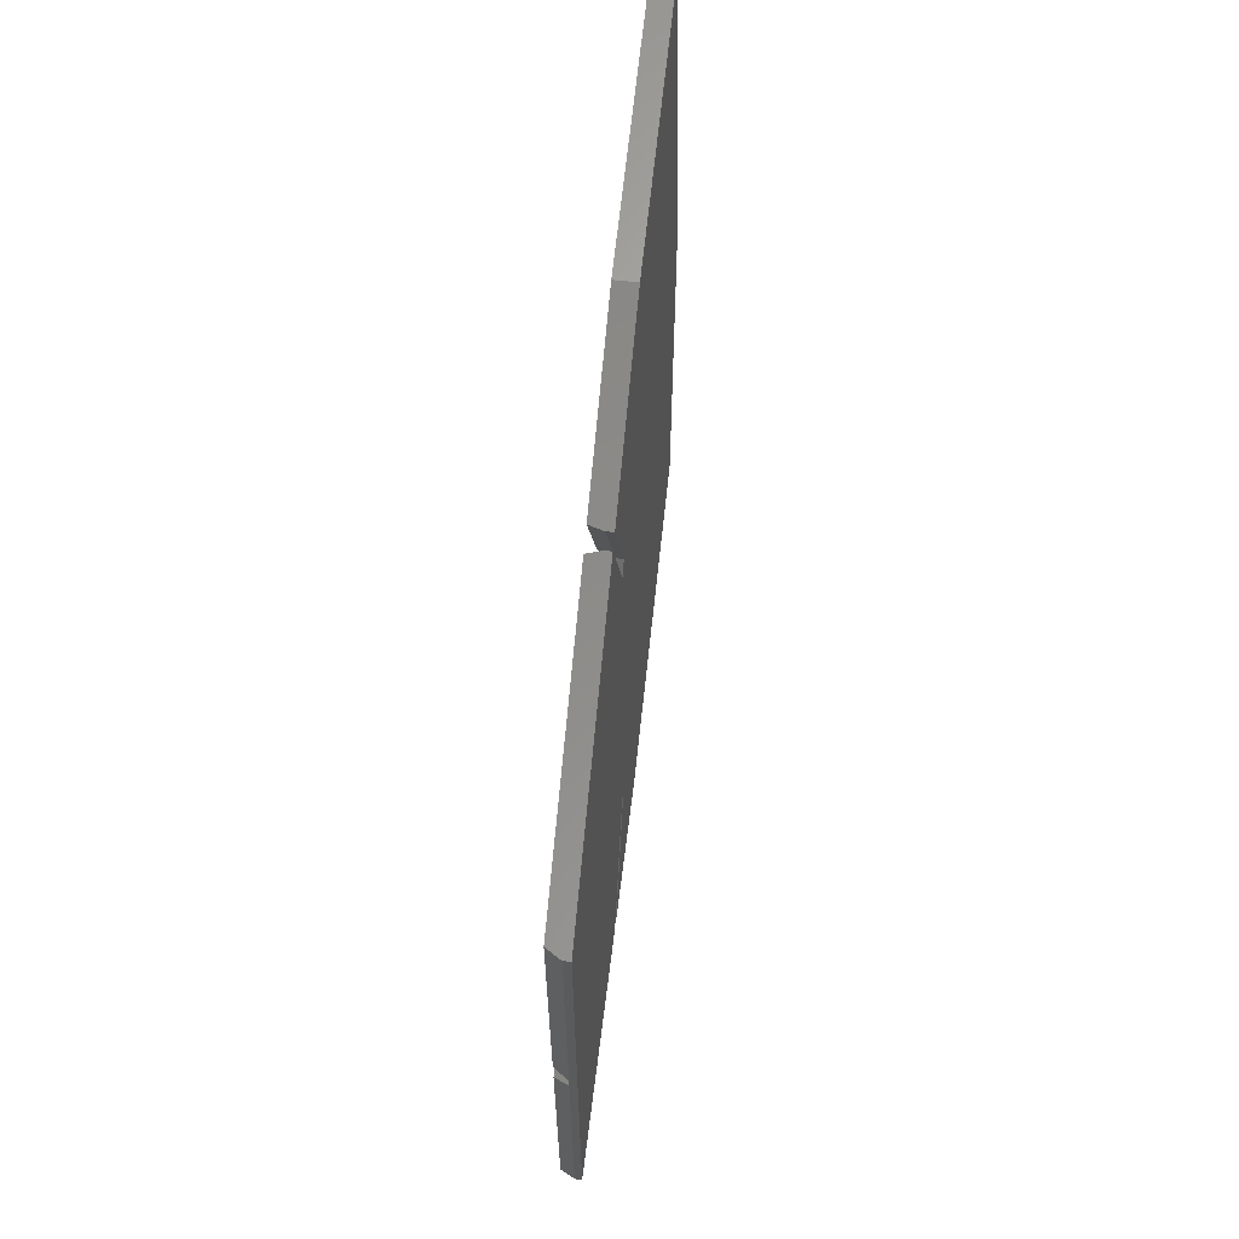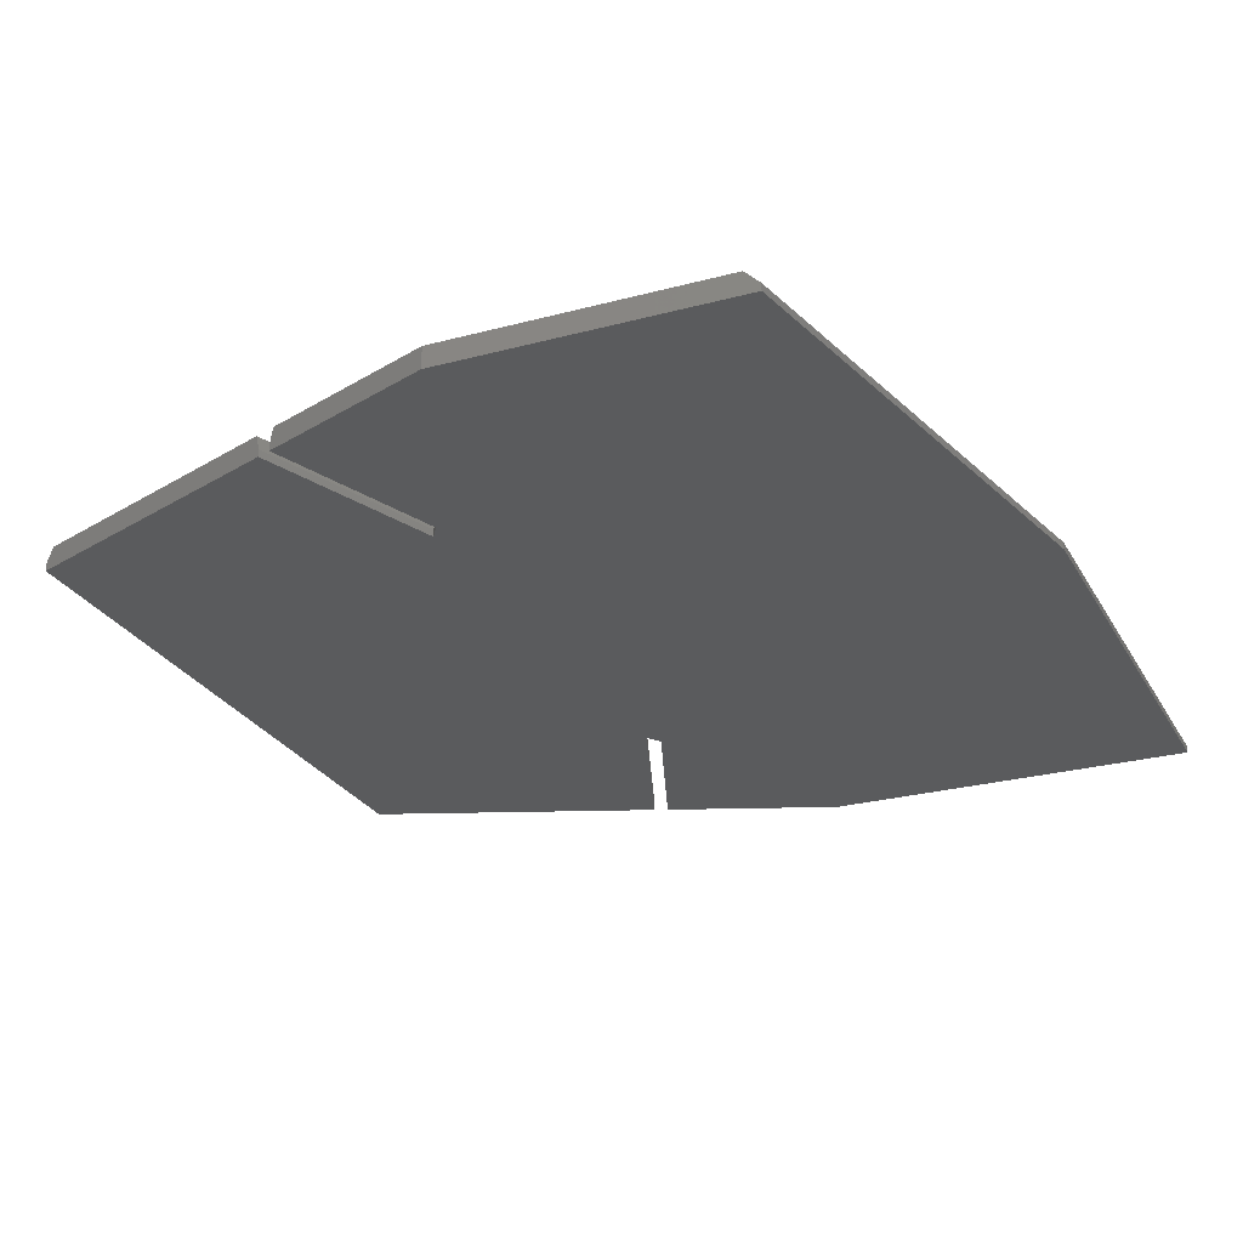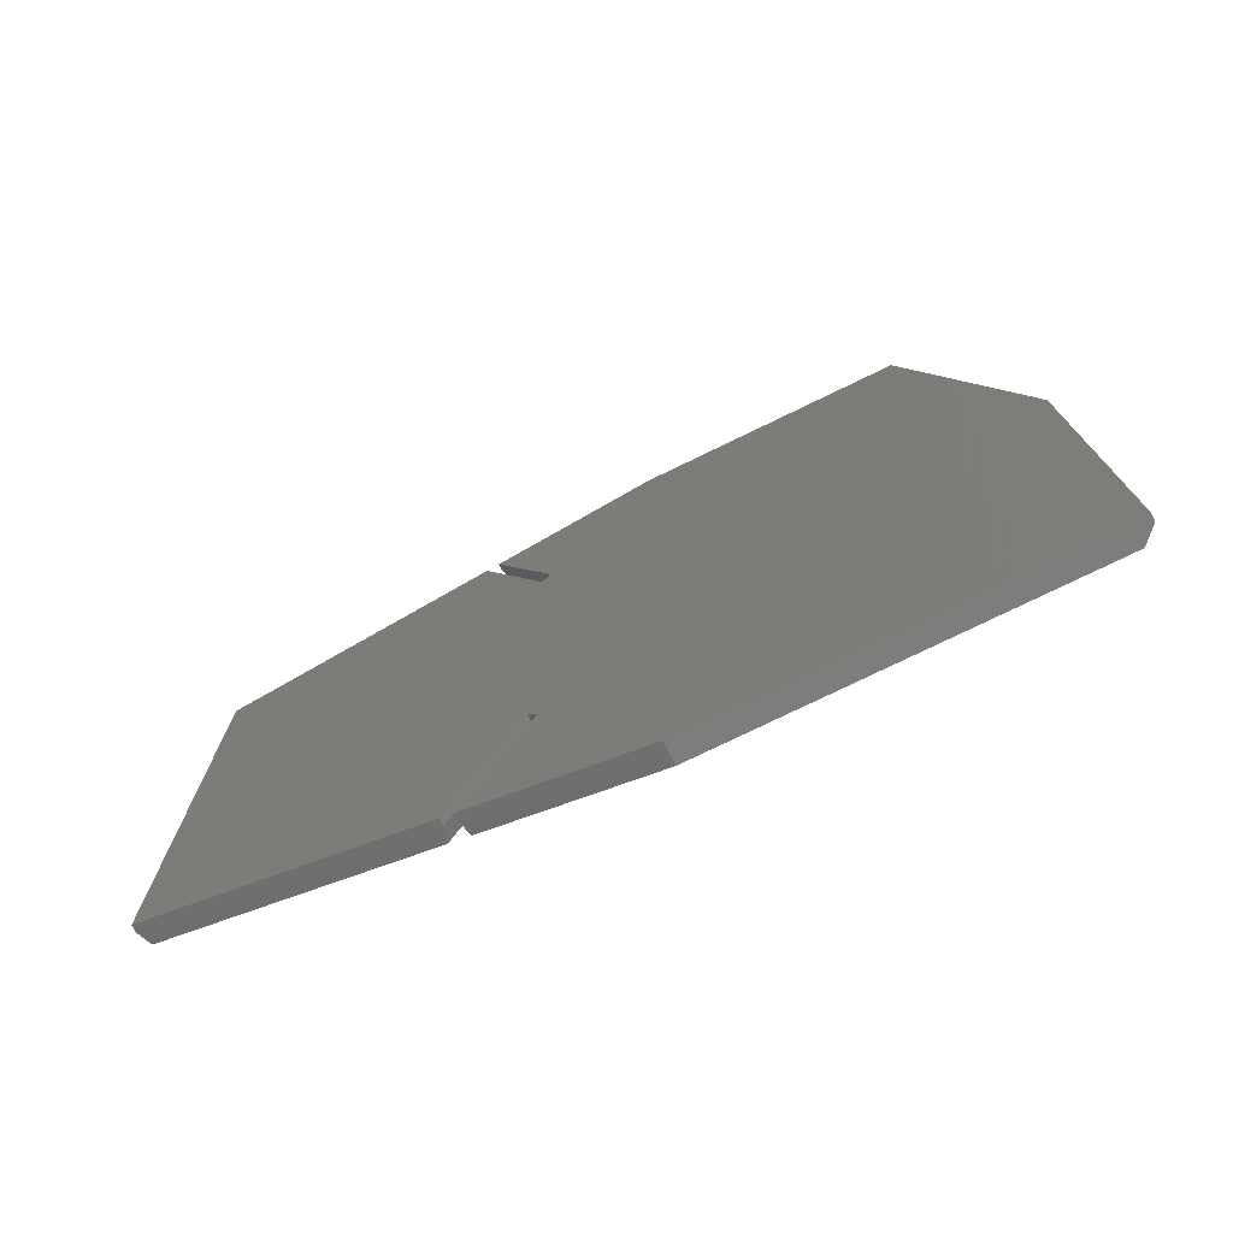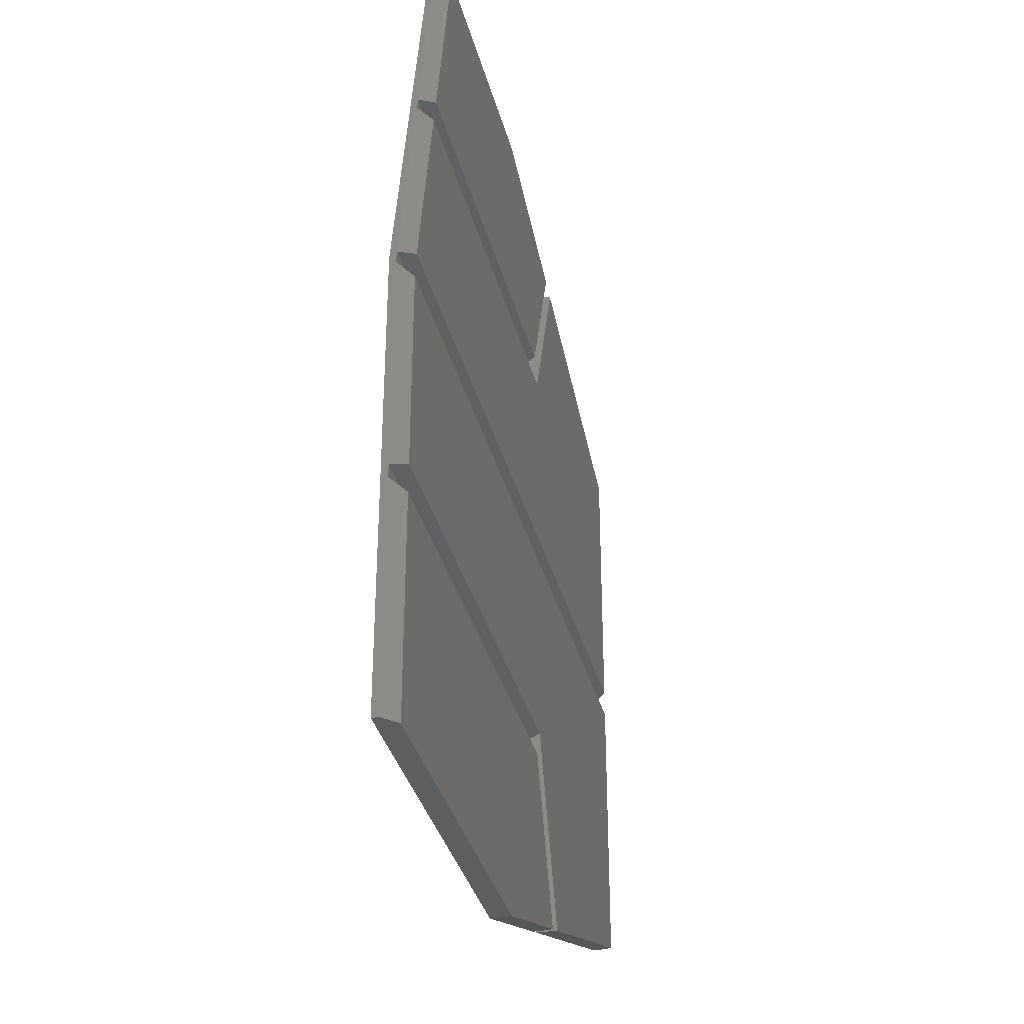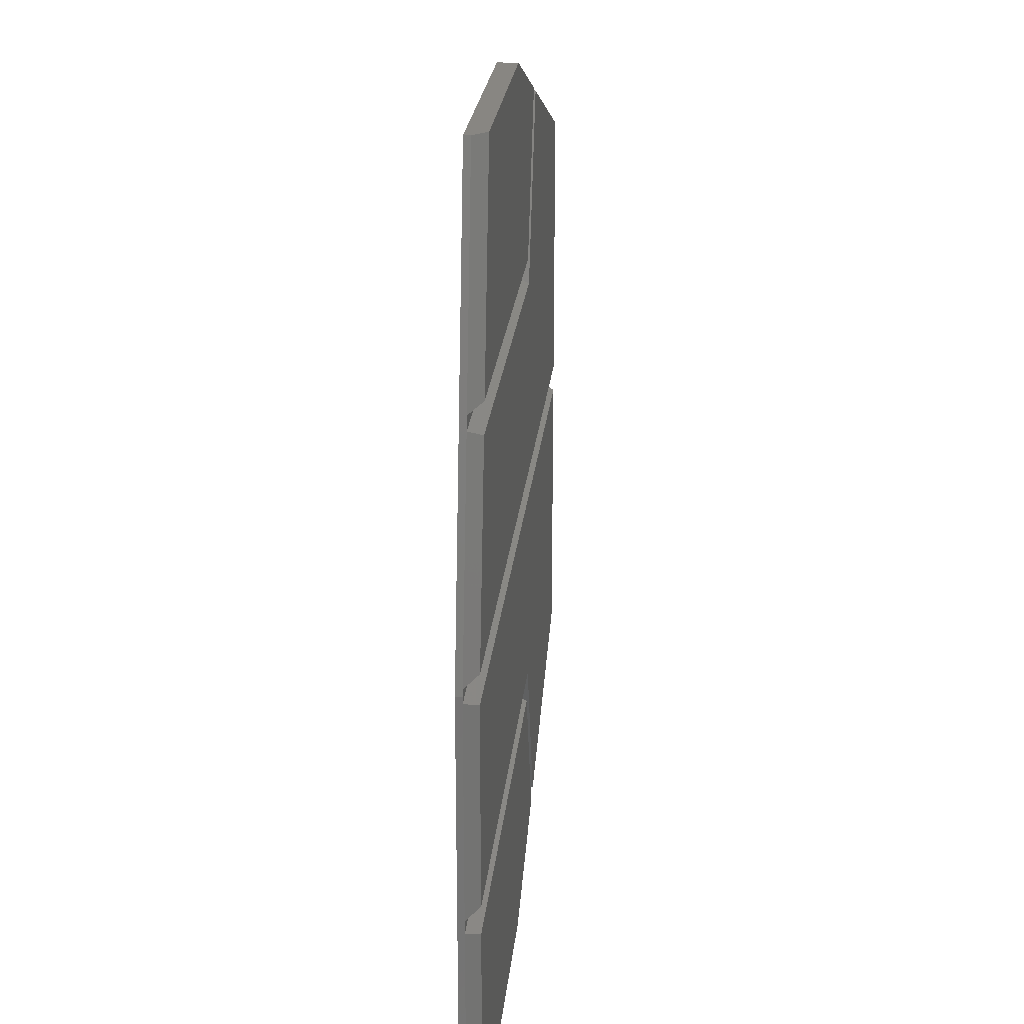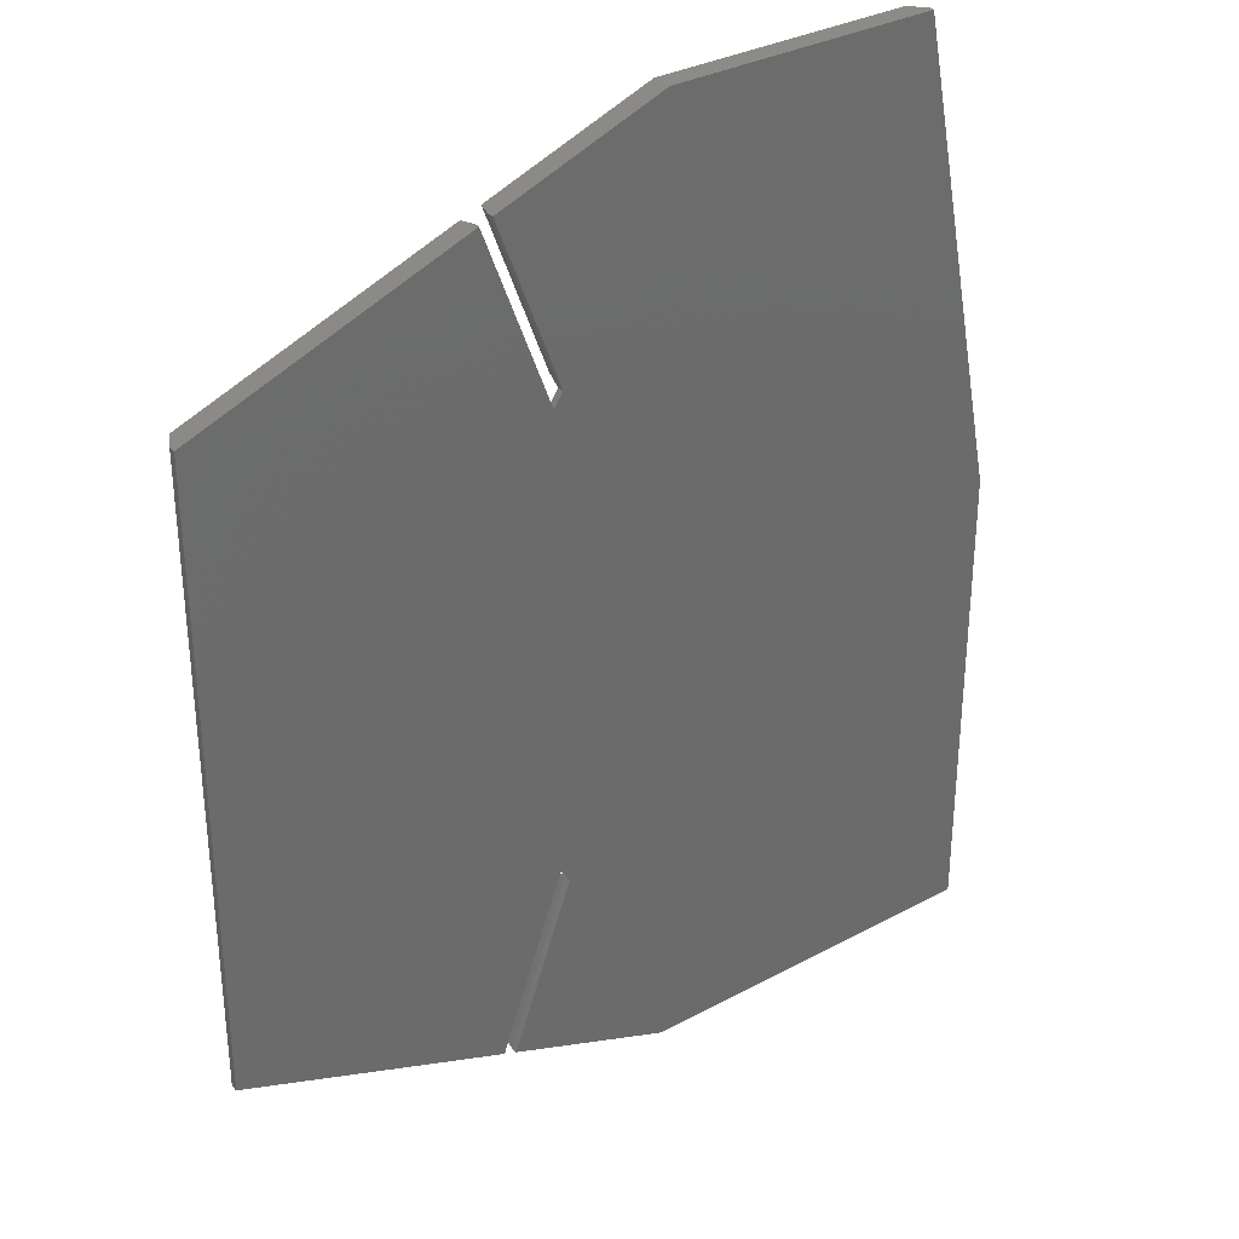
<metadata>
{"format":"stl","ext":"stl","renderer":"f3d","projection":"perspective","resolution":1024,"background":"white","views":[{"elev":64.8,"azim":96.1,"up":"+Y"},{"elev":-25.9,"azim":-156.8,"up":"+Z"},{"elev":-76.4,"azim":-154.1,"up":"+Y"},{"elev":-35.4,"azim":-75.8,"up":"+Y"},{"elev":23.5,"azim":-84.4,"up":"+Y"},{"elev":32.7,"azim":143.2,"up":"+Y"}]}
</metadata>
<code>
# stl→obj: 61 verts, 118 faces
v 359.1 204.6 301.5
v 304 219.9 301.5
v 300.9 204.6 301.5
v 335.1 219.9 301.5
v 340.1 233.4 301.5
v 359.1 226.2 301.5
v 334.3 185.5 300.5
v 299.7 186.5 300.5
v 299.7 185.5 300.5
v 335 186.5 300.5
v 326.7 168.5 301.5
v 300.7 184.9 301.5
v 300.7 168.5 301.5
v 334.2 184.9 301.5
v 338.6 173 301.5
v 300.7 187.1 301.5
v 359.1 202.4 301.5
v 300.7 202.4 301.5
v 335 187.1 301.5
v 340 173.6 301.5
v 359.1 180.8 301.5
v 335 220.5 300
v 339.9 233.5 300.5
v 339.9 233.5 300
v 335 220.5 300.5
v 359.7 226 300.5
v 359.7 204.5 300.5
v 359.7 204 300.5
v 359.7 181 300
v 359.7 226 300
v 359.7 203 300.5
v 359.7 181 300.5
v 304.4 222.1 301.5
v 306.7 238.5 300.5
v 303.3 221.5 300.5
v 307.7 238.5 301.5
v 299.8 204 300.5
v 299.7 203.5 300.5
v 299.7 203 300.5
v 303.1 220.5 300.5
v 334.2 222.1 301.5
v 334.3 221.5 300.5
v 326.7 238.5 301.5
v 338.7 233.9 301.5
v 338.9 233.9 300.5
v 299.7 168.5 300.5
v 334.3 221.5 300
v 338.9 233.9 300
v 306.7 238.5 300
v 299.7 168.5 300
v 299.7 203.5 300
v 326.7 168.5 300
v 326.7 238.5 300
v 334.3 185.5 300
v 334.6 186 300
v 335 186.5 300
v 339.7 173.5 300
v 338.8 173.1 300
v 339.7 173.5 300.5
v 299.7 187 300.5
v 338.8 173.1 300.5
f 1 2 3
f 2 1 4
f 4 1 5
f 5 1 6
f 7 8 9
f 8 7 10
f 11 12 13
f 12 11 14
f 14 11 15
f 7 12 14
f 12 7 9
f 16 17 18
f 17 16 19
f 17 19 20
f 17 20 21
f 8 19 16
f 19 8 10
f 22 23 24
f 23 22 25
f 1 26 6
f 26 1 27
f 27 1 28
f 26 29 30
f 29 26 27
f 29 27 28
f 29 28 31
f 29 31 32
f 33 34 35
f 34 33 36
f 37 1 3
f 1 37 28
f 6 23 5
f 23 6 26
f 23 26 24
f 24 26 30
f 31 38 39
f 38 31 37
f 37 31 28
f 3 40 37
f 40 3 2
f 35 41 33
f 41 35 42
f 25 2 4
f 2 25 40
f 41 36 33
f 36 41 43
f 43 41 44
f 31 18 17
f 18 31 39
f 25 35 40
f 35 25 42
f 41 45 44
f 45 41 42
f 13 9 46
f 9 13 12
f 45 47 48
f 47 45 42
f 49 50 51
f 50 49 52
f 52 49 53
f 52 53 47
f 47 53 48
f 52 47 54
f 47 55 54
f 55 47 22
f 55 22 56
f 56 22 57
f 57 22 24
f 57 24 29
f 29 24 30
f 58 52 54
f 10 20 19
f 20 10 59
f 50 38 51
f 38 50 39
f 39 50 60
f 60 50 8
f 8 50 9
f 9 50 46
f 10 55 56
f 55 10 7
f 55 7 54
f 44 53 43
f 53 44 45
f 53 45 48
f 57 10 56
f 10 57 59
f 16 60 8
f 60 16 39
f 39 16 18
f 51 34 49
f 34 51 35
f 35 51 40
f 40 51 37
f 37 51 38
f 11 61 15
f 61 11 52
f 61 52 58
f 20 32 21
f 32 20 59
f 32 59 29
f 29 59 57
f 17 32 31
f 32 17 21
f 7 58 54
f 58 7 61
f 42 22 47
f 22 42 25
f 14 61 7
f 61 14 15
f 46 11 13
f 11 46 52
f 52 46 50
f 53 36 43
f 36 53 34
f 34 53 49
f 25 5 23
f 5 25 4

</code>
